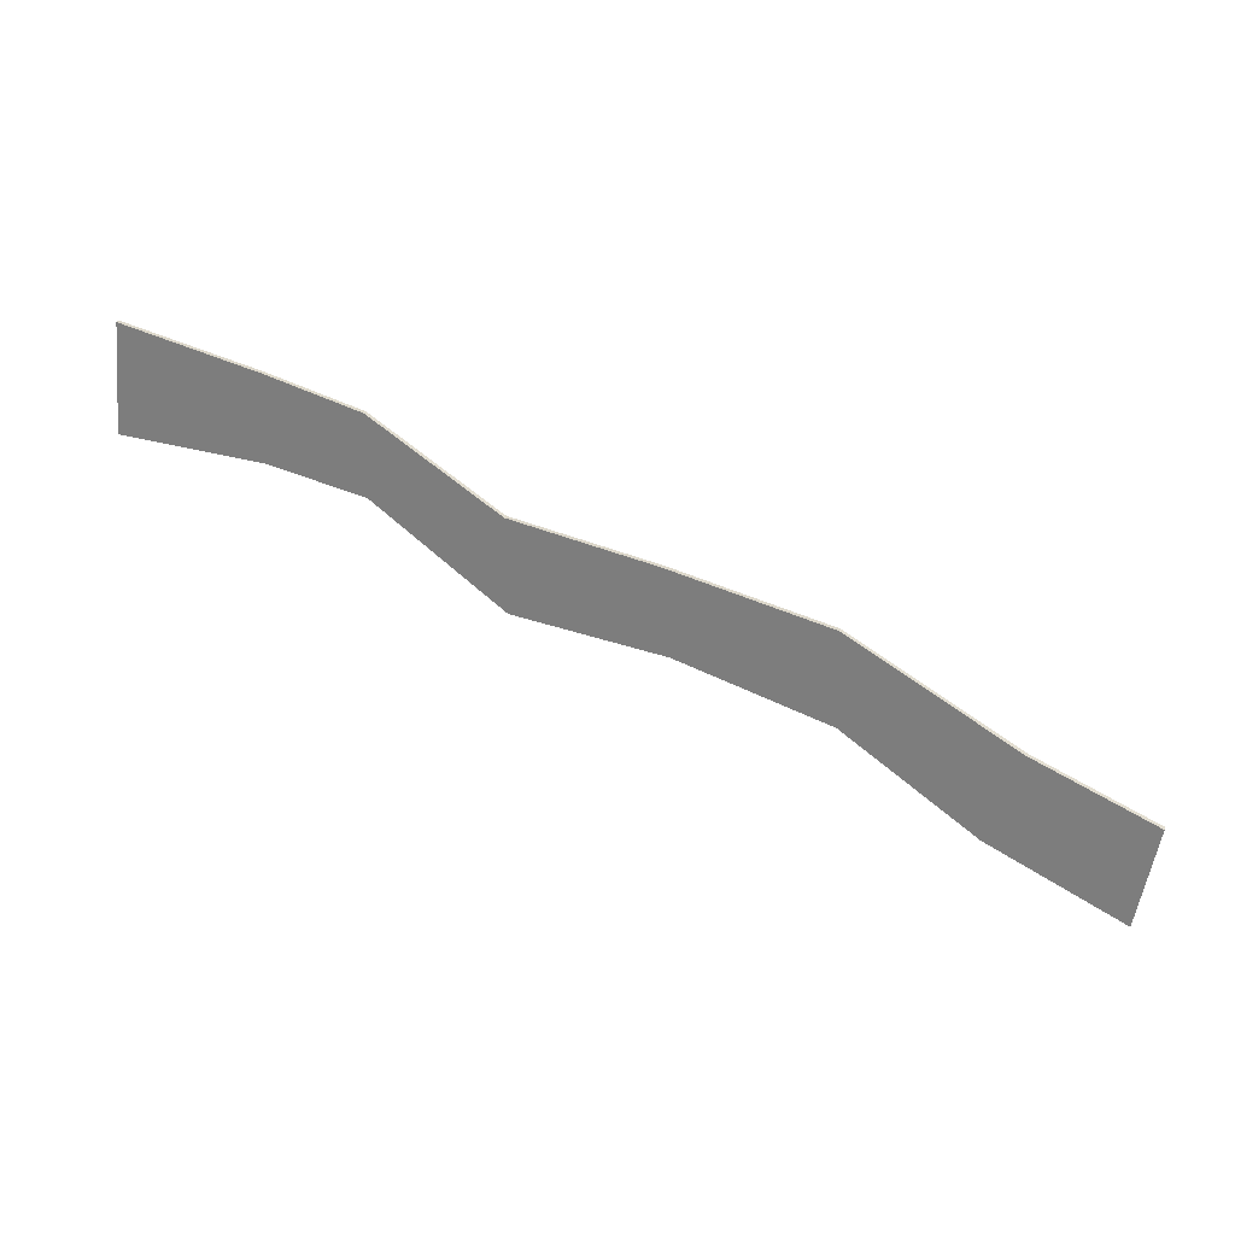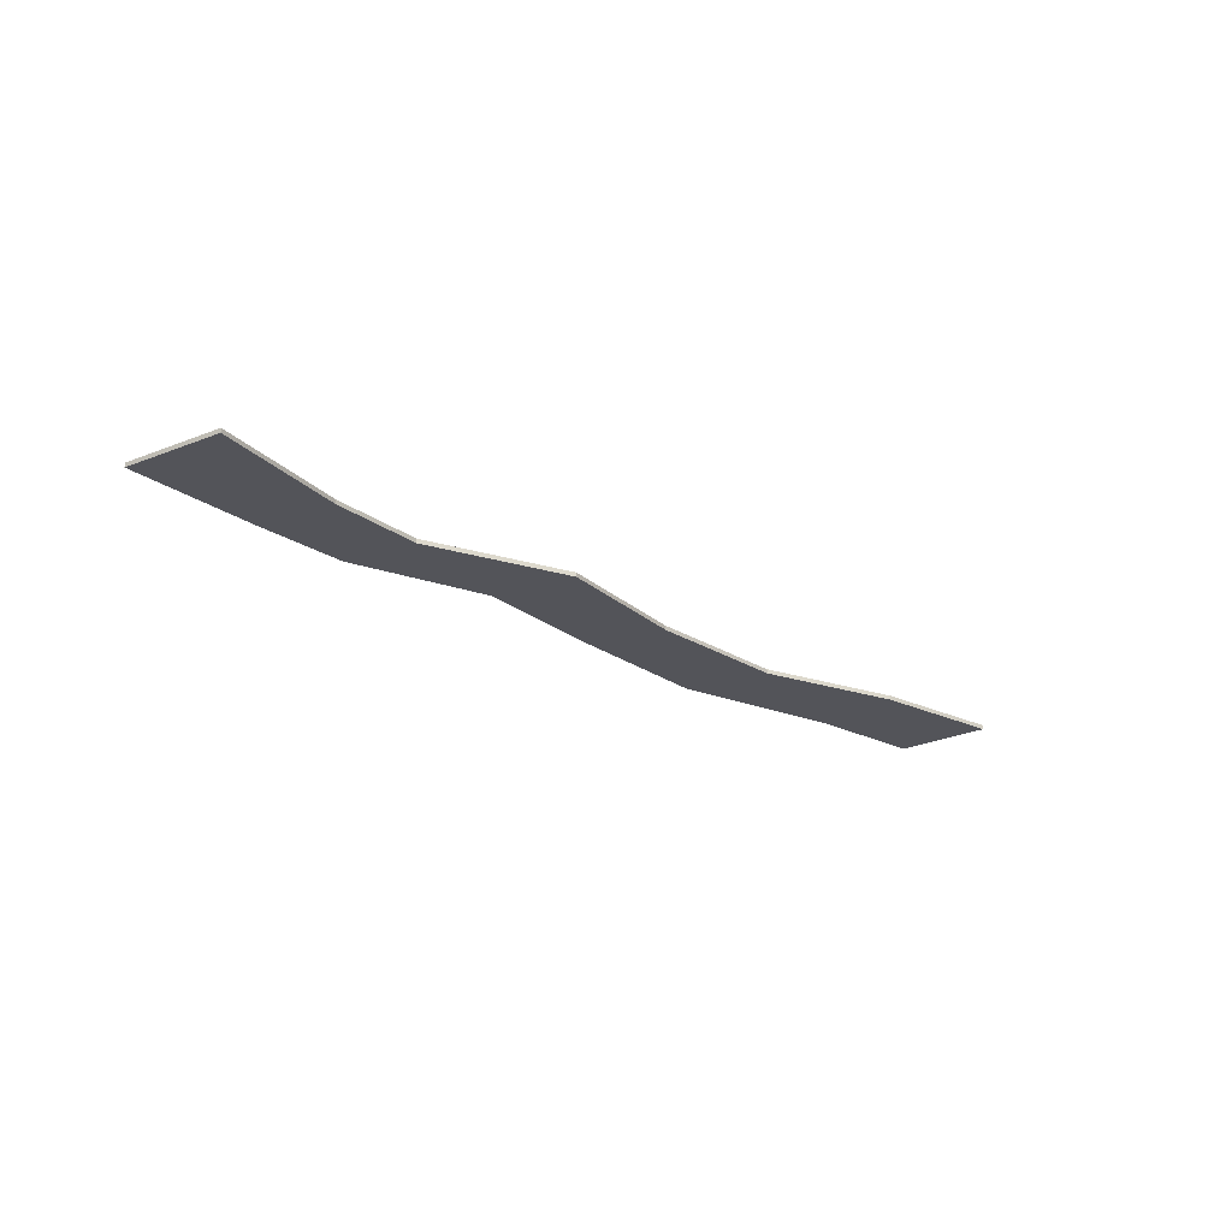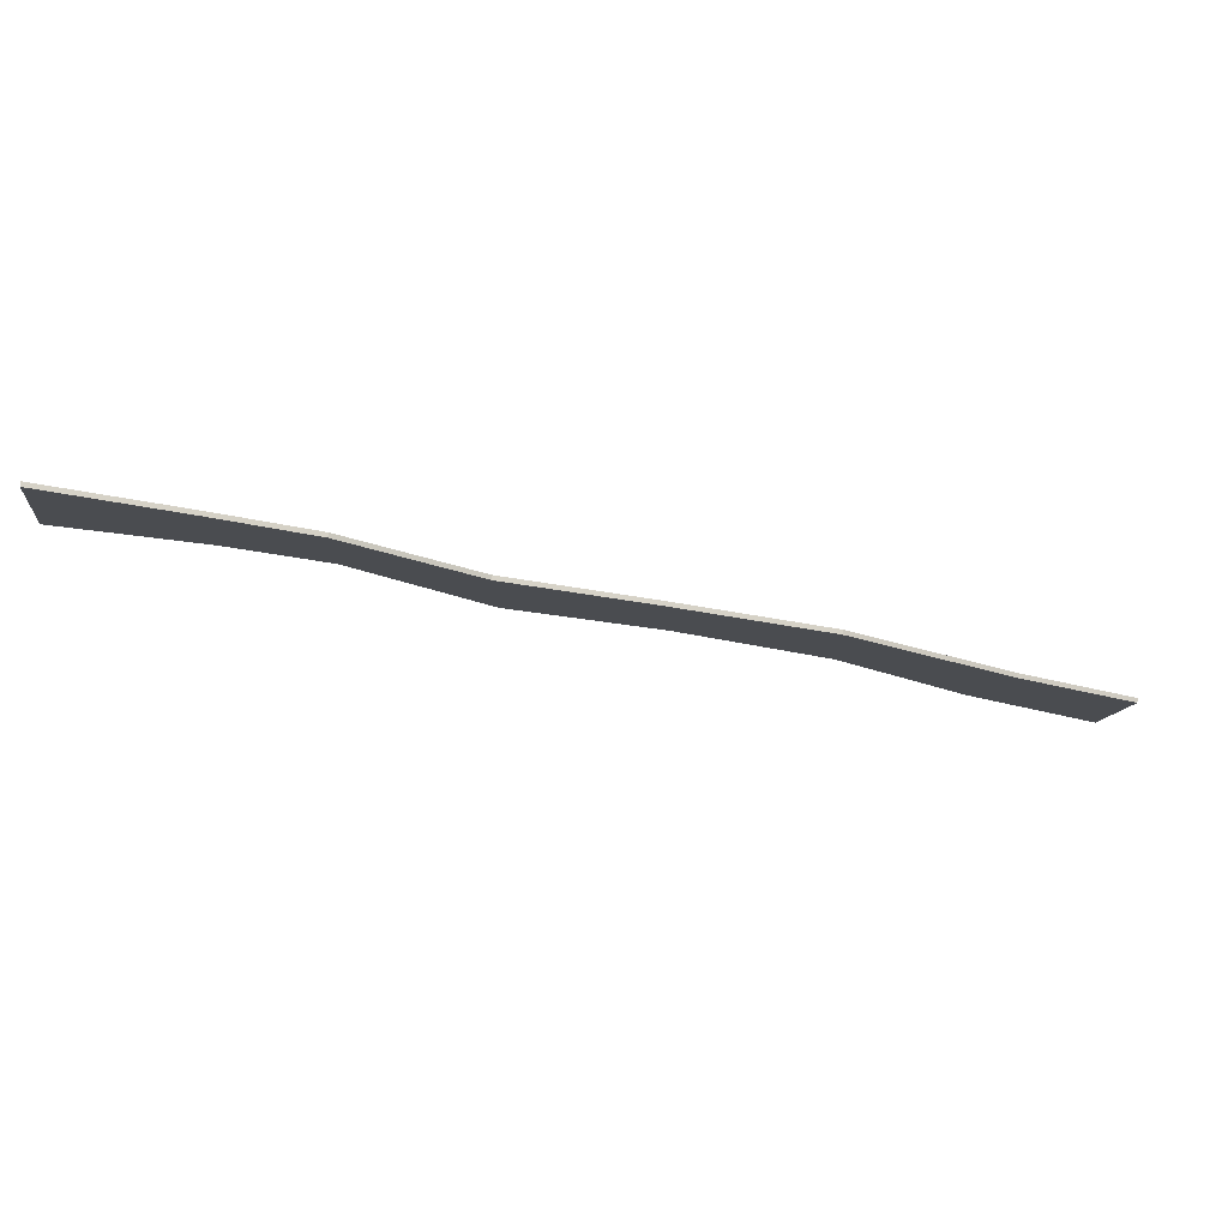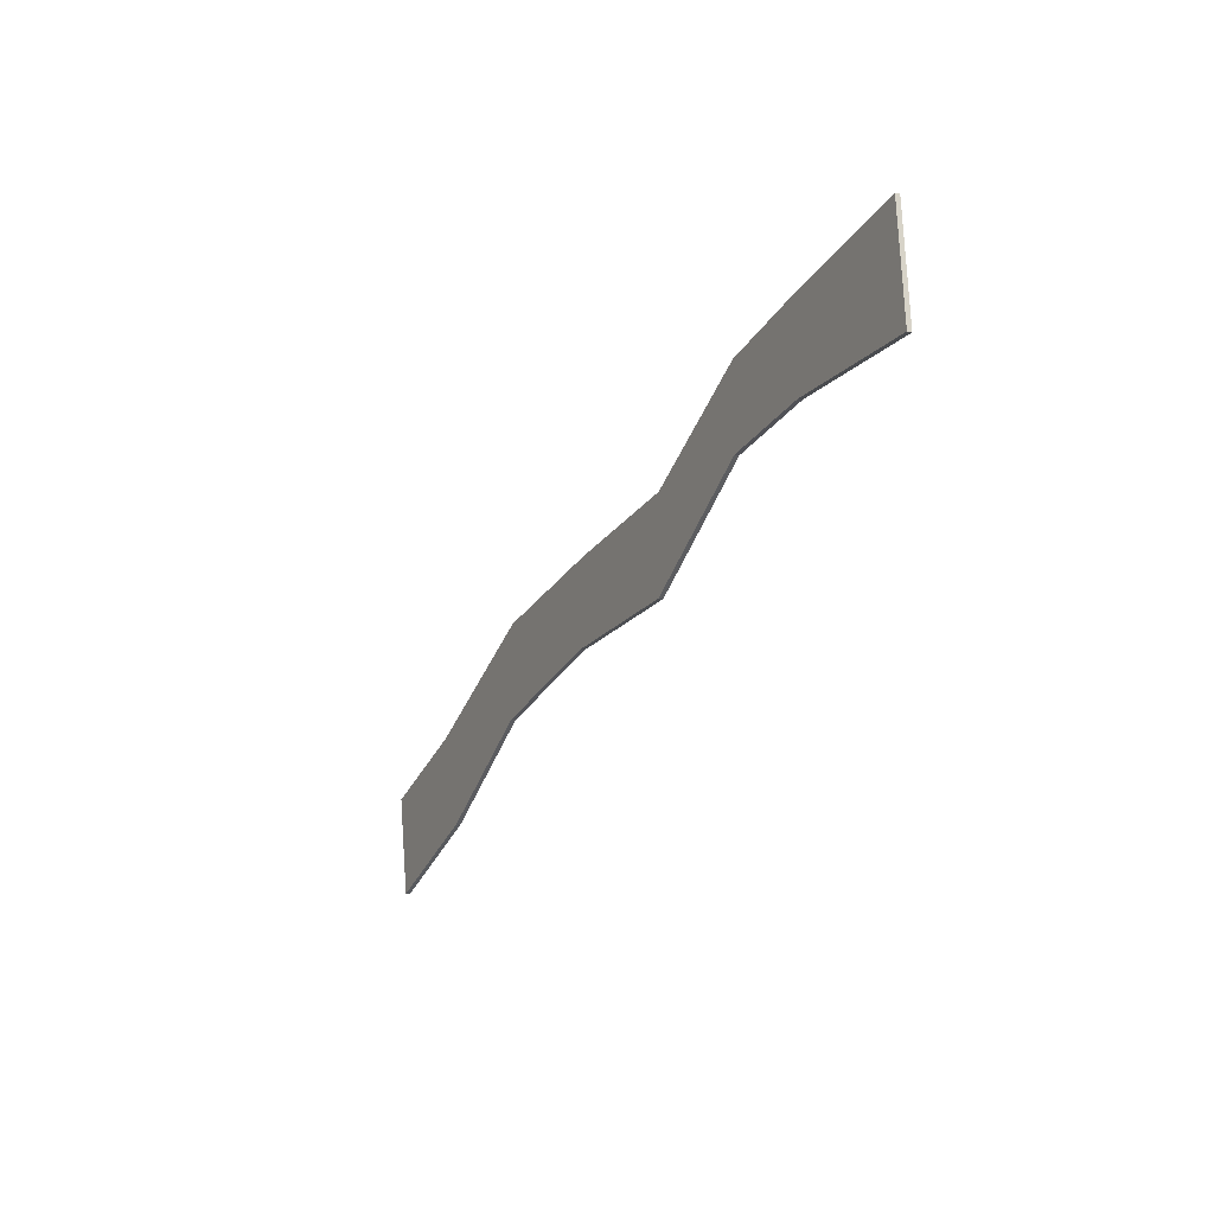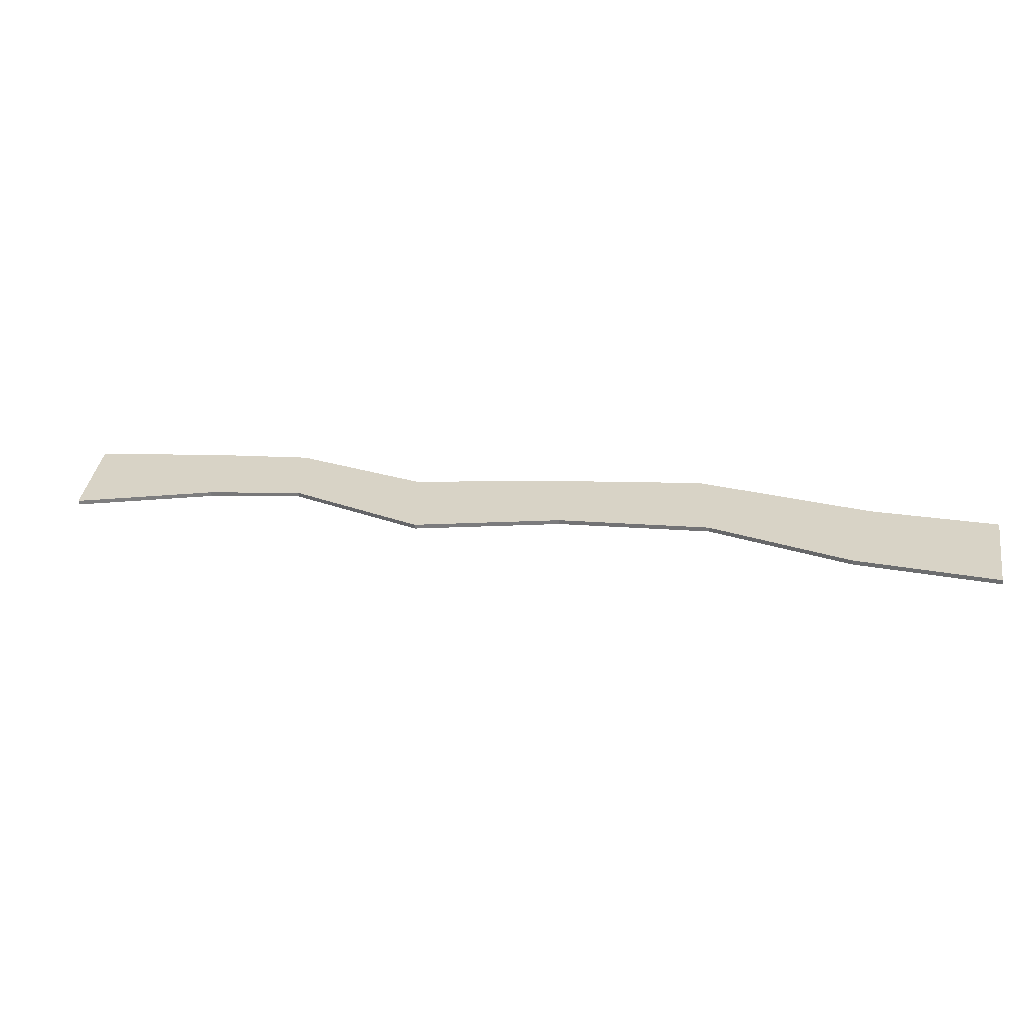
<metadata>
{"format":"obj","ext":"obj","renderer":"f3d","projection":"perspective","resolution":1024,"background":"white","views":[{"elev":26.8,"azim":-160.2,"up":"+Z"},{"elev":-23.7,"azim":118.2,"up":"+Y"},{"elev":75.8,"azim":-173.7,"up":"+Z"},{"elev":-12.4,"azim":63.5,"up":"+Z"},{"elev":-60.1,"azim":-174.2,"up":"+Z"}]}
</metadata>
<code>
o LakeTrigger
g New Game Object
v 92.26 1 52.44
v 61.3 1 45.85
v 39.95 1 40.51
v 11.57 1 23.09
v -20.19 1 17.75
v -54.47 1 10.45
v -90.52 1 -8.91
v -116.5 1 -19.26
v -112.5 1 -41.28
v -83.51 1 -28.6
v -54.81 1 -9.911
v -21.76 1 -0.9
v 11.28 1 2.771
v 40.08 1 22.84
v 61.7 1 26.99
v 94.47 1 28.66
v 92.26 2 52.44
v 94.47 2 28.66
v 61.3 2 45.85
v 61.7 2 26.99
v 39.95 2 40.51
v 40.08 2 22.84
v 11.57 2 23.09
v 11.28 2 2.771
v -20.19 2 17.75
v -21.76 2 -0.9
v -54.47 2 10.45
v -54.81 2 -9.911
v -90.52 2 -8.91
v -83.51 2 -28.6
v -116.5 2 -19.26
v -112.5 2 -41.28
g New Game Object
f 2 16 1
f 2 15 16
f 3 15 2
f 3 14 15
f 4 14 3
f 13 14 4
f 5 13 4
f 12 13 5
f 6 12 5
f 11 12 6
f 7 11 6
f 7 10 11
f 8 10 7
f 8 9 10
f 30 32 31
f 29 30 31
f 28 30 29
f 27 28 29
f 27 26 28
f 25 26 27
f 25 24 26
f 23 24 25
f 23 22 24
f 21 22 23
f 20 22 21
f 19 20 21
f 18 20 19
f 17 18 19
f 32 9 8
f 8 31 32
f 30 10 9
f 9 32 30
f 31 8 7
f 7 29 31
f 28 11 10
f 10 30 28
f 29 7 6
f 6 27 29
f 26 12 11
f 11 28 26
f 27 6 5
f 5 25 27
f 24 13 12
f 12 26 24
f 25 5 4
f 4 23 25
f 22 14 13
f 13 24 22
f 23 4 3
f 3 21 23
f 20 15 14
f 14 22 20
f 21 3 2
f 2 19 21
f 18 16 15
f 15 20 18
f 17 1 16
f 16 18 17
f 19 2 1
f 1 17 19

</code>
